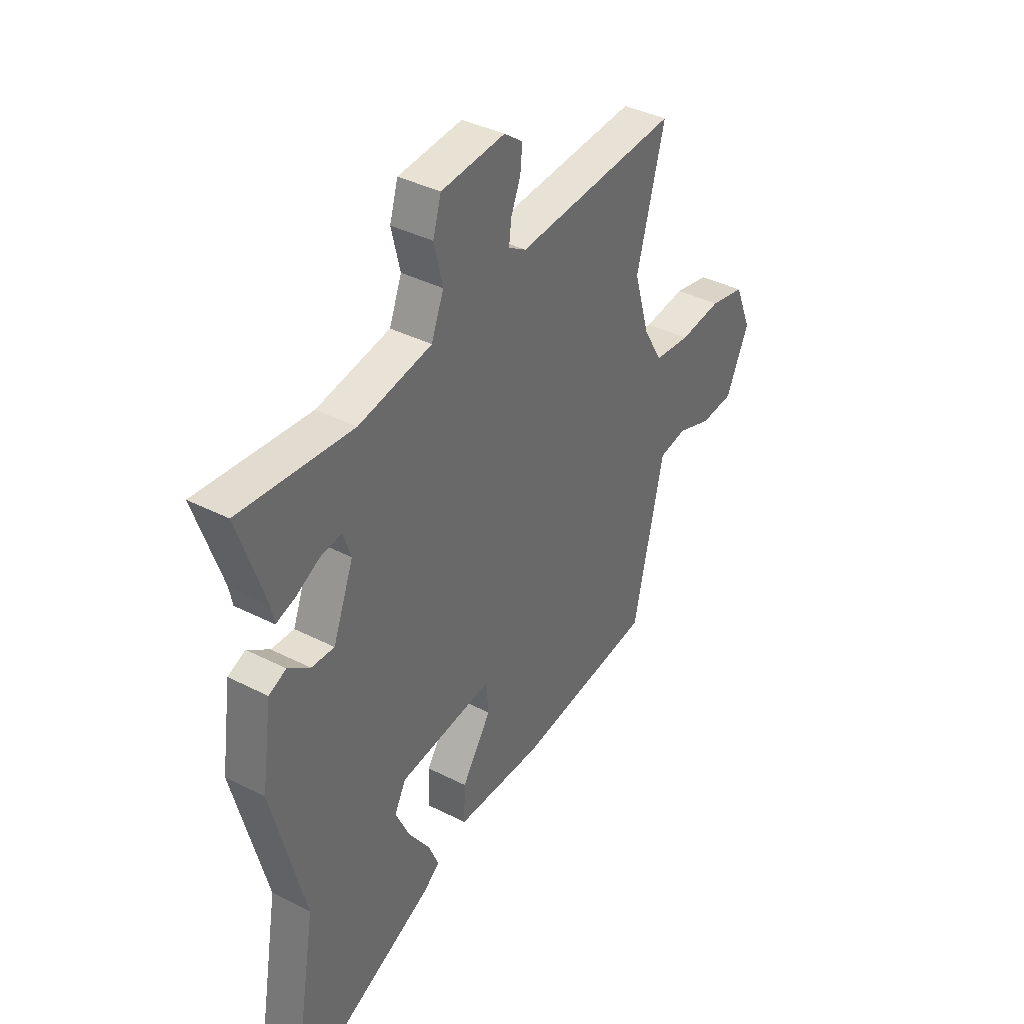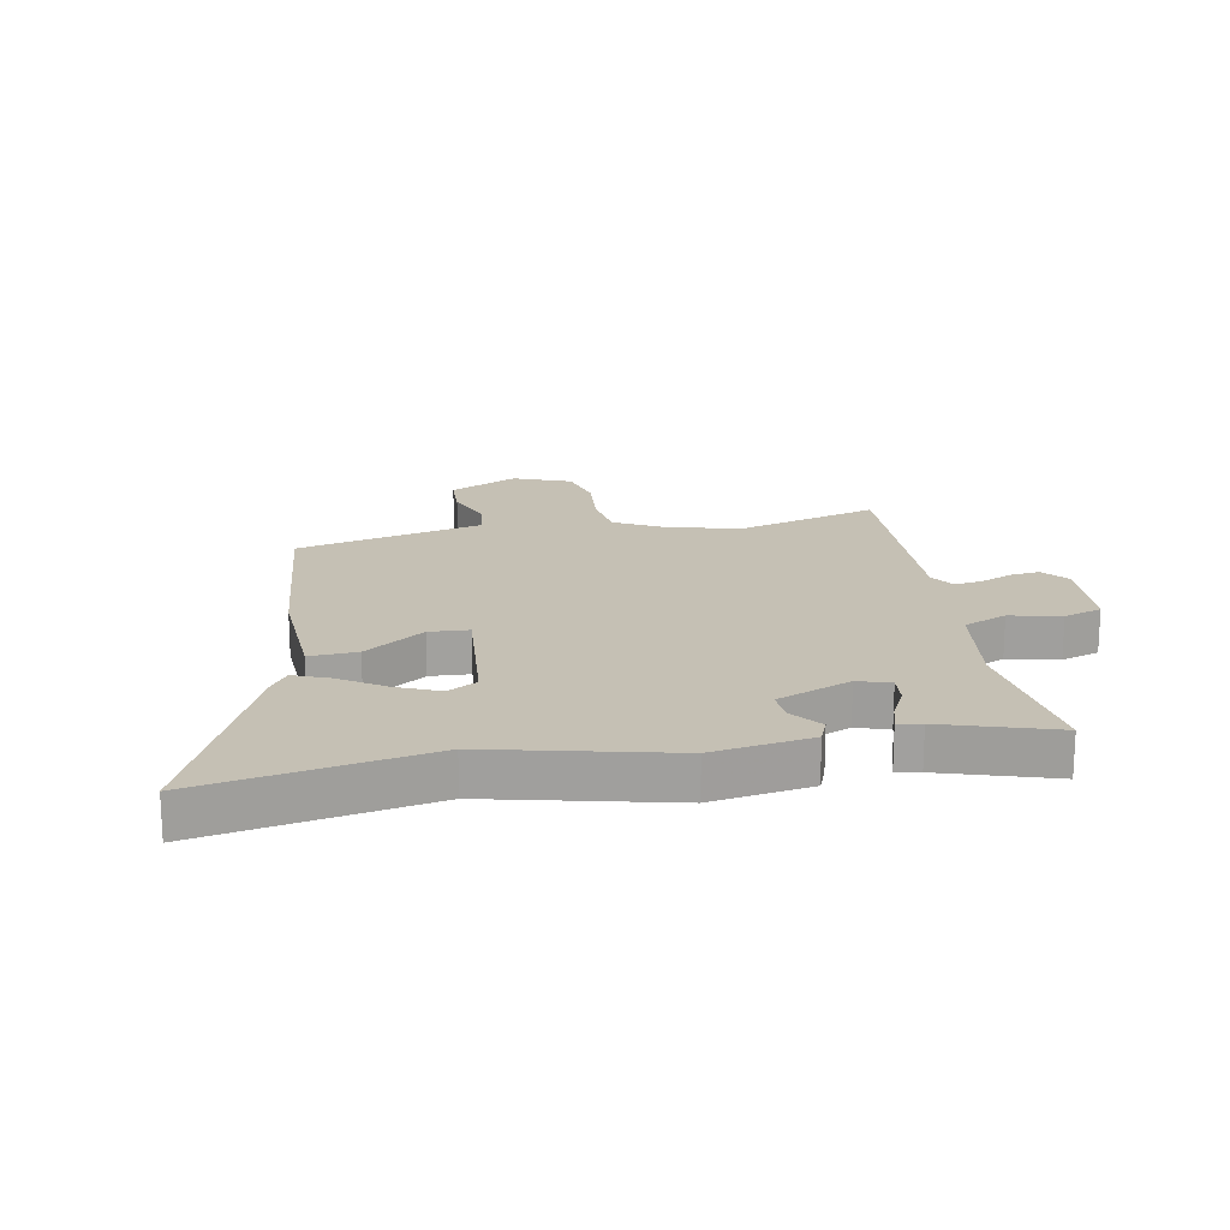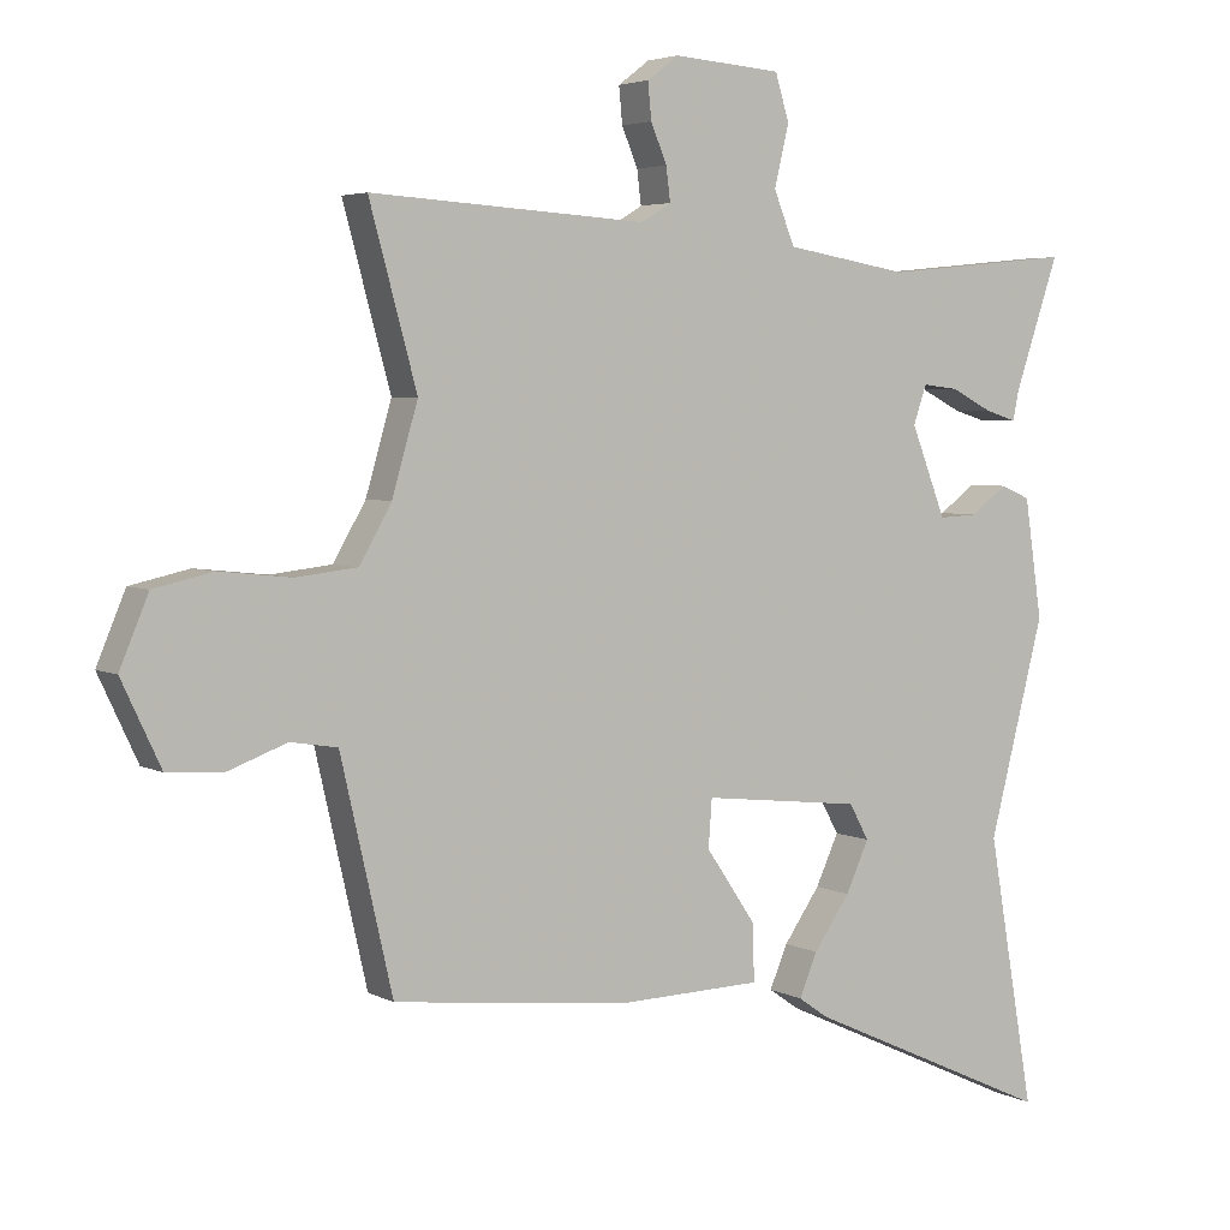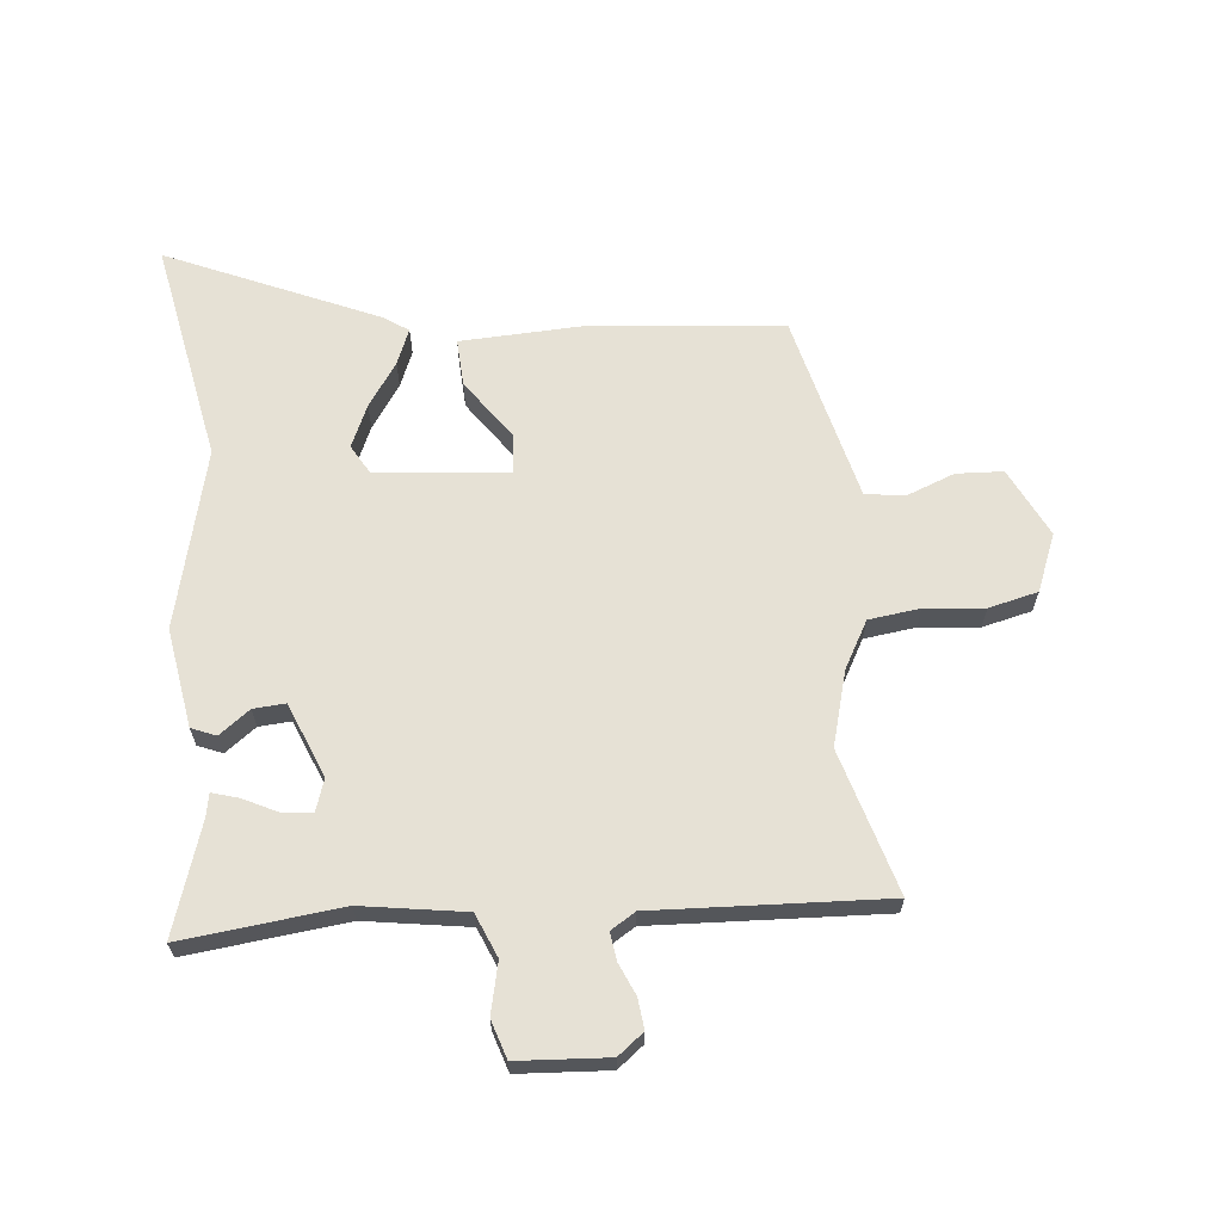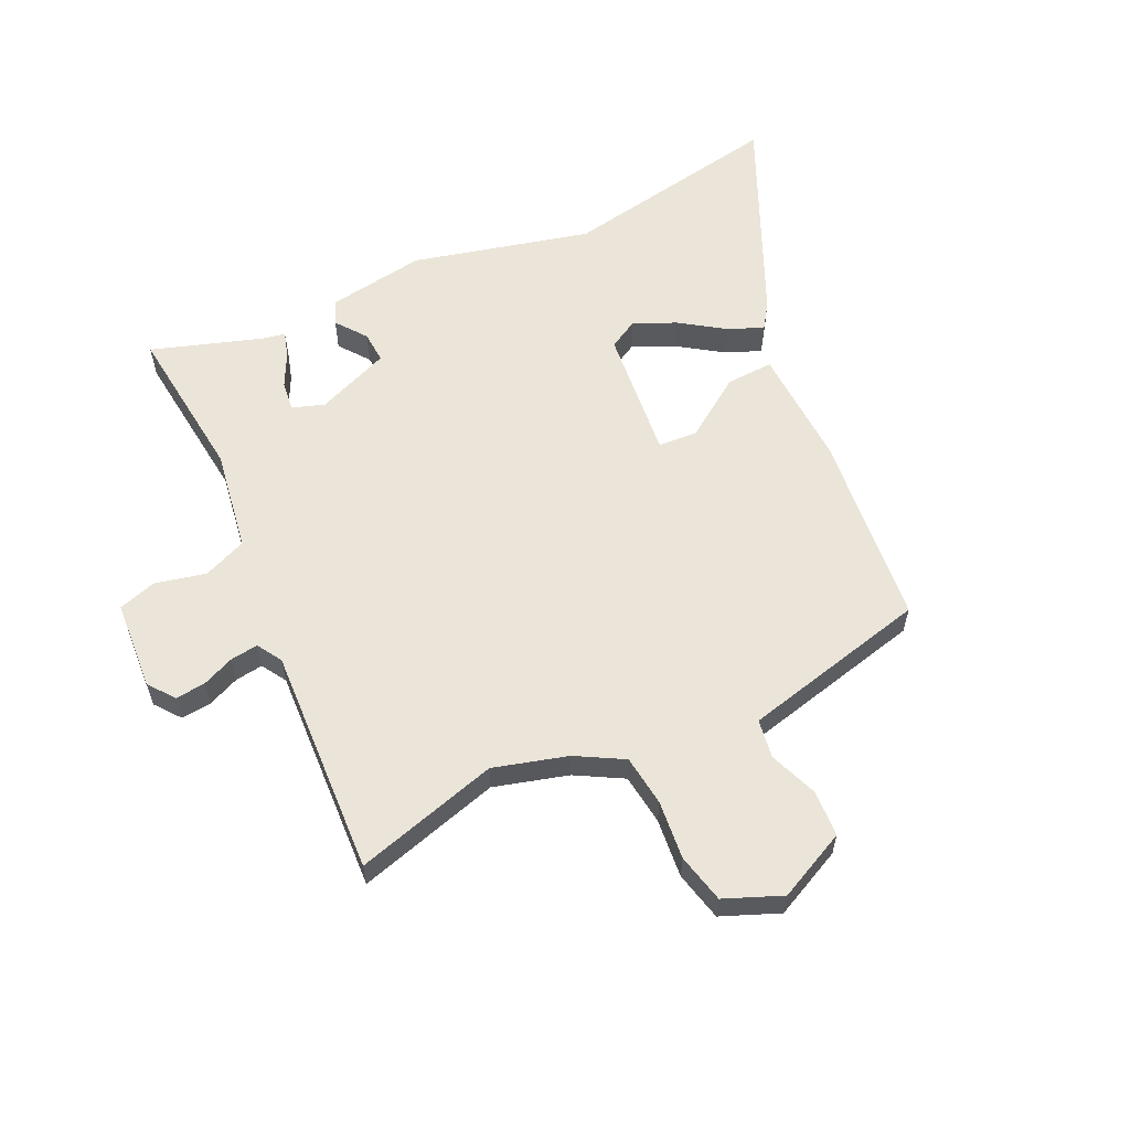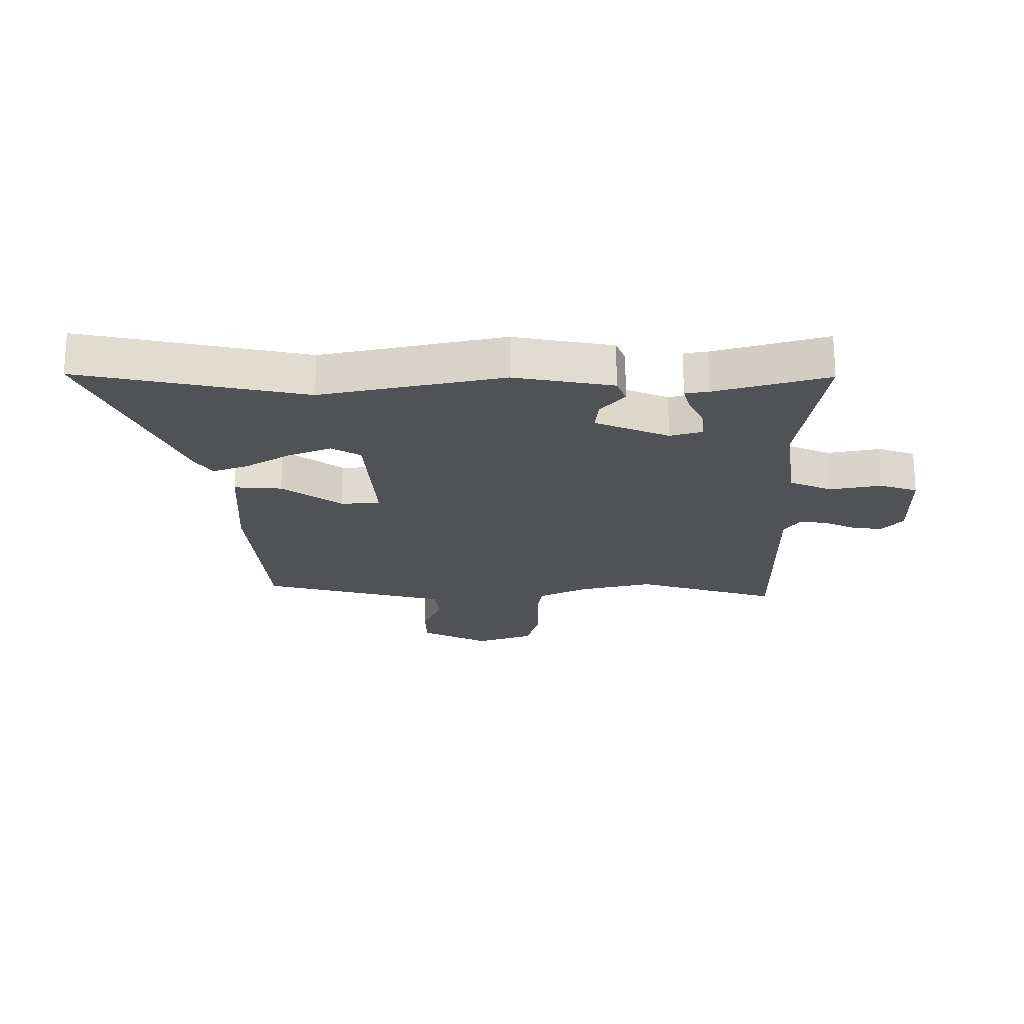
<metadata>
{"format":"obj","ext":"obj","renderer":"f3d","projection":"perspective","resolution":1024,"background":"white","views":[{"elev":38.6,"azim":-57.2,"up":"+Z"},{"elev":18.3,"azim":-101.8,"up":"+Y"},{"elev":4.2,"azim":148.0,"up":"+Z"},{"elev":64.4,"azim":-6.4,"up":"+Y"},{"elev":58.7,"azim":64.2,"up":"+Y"},{"elev":-20.7,"azim":-92.1,"up":"+Y"}]}
</metadata>
<code>
v -0.533 0.07 -0.69
v -0.466 0.07 -0.304
v -0.545 0.07 0.003
v -0.52 0.07 0.173
v -0.478 0.07 0.191
v -0.425 0.07 0.152
v -0.37 0.07 0.149
v -0.32 0.07 0.277
v -0.339 0.07 0.332
v -0.39 0.07 0.326
v -0.449 0.07 0.296
v -0.494 0.07 0.282
v -0.502 0.07 0.322
v -0.566 0.07 0.511
v -0.293 0.07 0.484
v -0.116 0.07 0.514
v -0.086 0.07 0.589
v -0.107 0.07 0.676
v -0.087 0.07 0.742
v 0.068 0.07 0.754
v 0.113 0.07 0.72
v 0.108 0.07 0.668
v 0.085 0.07 0.613
v 0.079 0.07 0.565
v 0.122 0.07 0.539
v 0.517 0.07 0.563
v 0.449 0.07 0.315
v 0.486 0.07 0.188
v 0.532 0.07 0.108
v 0.62 0.07 0.098
v 0.722 0.07 0.109
v 0.807 0.07 0.09
v 0.848 0.07 -0.008
v 0.792 0.07 -0.127
v 0.712 0.07 -0.132
v 0.628 0.07 -0.101
v 0.561 0.07 -0.112
v 0.531 0.07 -0.243
v 0.487 0.07 -0.435
v 0.152 0.07 -0.473
v -0.057 0.07 -0.467
v -0.054 0.07 -0.385
v 0.017 0.07 -0.281
v 0.012 0.07 -0.213
v -0.216 0.07 -0.238
v -0.244 0.07 -0.289
v -0.211 0.07 -0.361
v -0.159 0.07 -0.436
v -0.133 0.07 -0.497
v -0.176 0.07 -0.527
v -0.533 0 -0.69
v -0.466 0 -0.304
v -0.545 0 0.003
v -0.52 0 0.173
v -0.478 0 0.191
v -0.425 0 0.152
v -0.37 0 0.149
v -0.32 0 0.277
v -0.339 0 0.332
v -0.39 0 0.326
v -0.449 0 0.296
v -0.494 0 0.282
v -0.502 0 0.322
v -0.566 0 0.511
v -0.293 0 0.484
v -0.116 0 0.514
v -0.086 0 0.589
v -0.107 0 0.676
v -0.087 0 0.742
v 0.068 0 0.754
v 0.113 0 0.72
v 0.108 0 0.668
v 0.085 0 0.613
v 0.079 0 0.565
v 0.122 0 0.539
v 0.517 0 0.563
v 0.449 0 0.315
v 0.486 0 0.188
v 0.532 0 0.108
v 0.62 0 0.098
v 0.722 0 0.109
v 0.807 0 0.09
v 0.848 0 -0.008
v 0.792 0 -0.127
v 0.712 0 -0.132
v 0.628 0 -0.101
v 0.561 0 -0.112
v 0.531 0 -0.243
v 0.487 0 -0.435
v 0.152 0 -0.473
v -0.057 0 -0.467
v -0.054 0 -0.385
v 0.017 0 -0.281
v 0.012 0 -0.213
v -0.216 0 -0.238
v -0.244 0 -0.289
v -0.211 0 -0.361
v -0.159 0 -0.436
v -0.133 0 -0.497
v -0.176 0 -0.527
f 50 1 2
f 49 50 2
f 48 49 2
f 47 48 2
f 3 4 5
f 2 3 5
f 47 2 5
f 46 47 5
f 45 46 5 6
f 44 45 6 7
f 41 42 43
f 40 41 43
f 39 40 43
f 38 39 43
f 37 38 43
f 37 43 44
f 34 35 36
f 33 34 36
f 32 33 36
f 31 32 36
f 30 31 36
f 29 30 36 37
f 44 7 8
f 37 44 8
f 29 37 8
f 28 29 8
f 25 26 27
f 28 8 9
f 27 28 9
f 25 27 9
f 24 25 9
f 21 22 23
f 20 21 23
f 19 20 23
f 18 19 23
f 17 18 23
f 16 17 23 24
f 13 14 15
f 13 15 16
f 12 13 16
f 11 12 16
f 10 11 16
f 9 10 16 24
f 52 51 100
f 52 100 99
f 52 99 98
f 52 98 97
f 55 54 53
f 55 53 52
f 55 52 97
f 55 97 96
f 56 55 96 95
f 57 56 95 94
f 93 92 91
f 93 91 90
f 93 90 89
f 93 89 88
f 93 88 87
f 94 93 87
f 86 85 84
f 86 84 83
f 86 83 82
f 86 82 81
f 86 81 80
f 87 86 80 79
f 58 57 94
f 58 94 87
f 58 87 79
f 58 79 78
f 77 76 75
f 59 58 78
f 59 78 77
f 59 77 75
f 59 75 74
f 73 72 71
f 73 71 70
f 73 70 69
f 73 69 68
f 73 68 67
f 74 73 67 66
f 65 64 63
f 66 65 63
f 66 63 62
f 66 62 61
f 66 61 60
f 74 66 60 59
f 1 51 52 2
f 2 52 53 3
f 3 53 54 4
f 4 54 55 5
f 5 55 56 6
f 6 56 57 7
f 7 57 58 8
f 8 58 59 9
f 9 59 60 10
f 10 60 61 11
f 11 61 62 12
f 12 62 63 13
f 13 63 64 14
f 14 64 65 15
f 15 65 66 16
f 16 66 67 17
f 17 67 68 18
f 18 68 69 19
f 19 69 70 20
f 20 70 71 21
f 21 71 72 22
f 22 72 73 23
f 23 73 74 24
f 24 74 75 25
f 25 75 76 26
f 26 76 77 27
f 27 77 78 28
f 28 78 79 29
f 29 79 80 30
f 30 80 81 31
f 31 81 82 32
f 32 82 83 33
f 33 83 84 34
f 34 84 85 35
f 35 85 86 36
f 36 86 87 37
f 37 87 88 38
f 38 88 89 39
f 39 89 90 40
f 40 90 91 41
f 41 91 92 42
f 42 92 93 43
f 43 93 94 44
f 44 94 95 45
f 45 95 96 46
f 46 96 97 47
f 47 97 98 48
f 48 98 99 49
f 49 99 100 50
f 50 100 51 1

</code>
